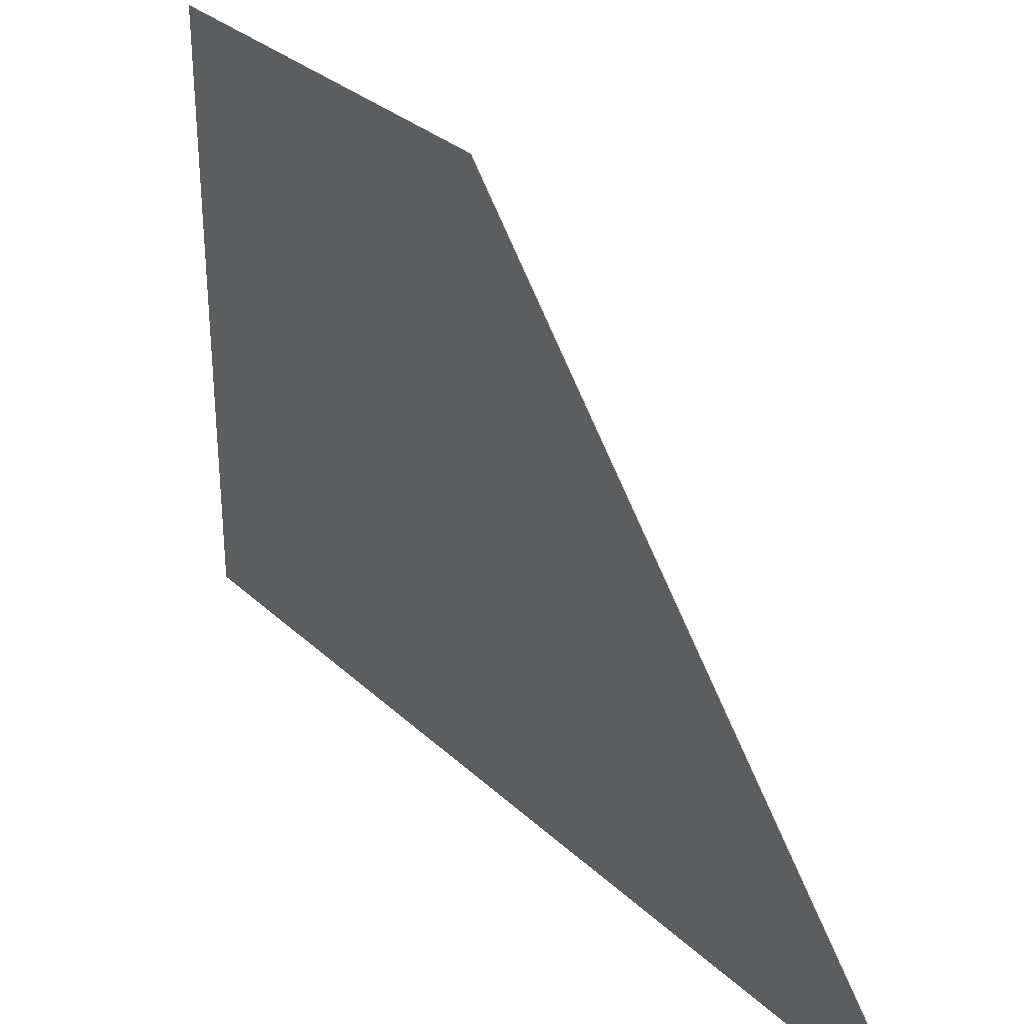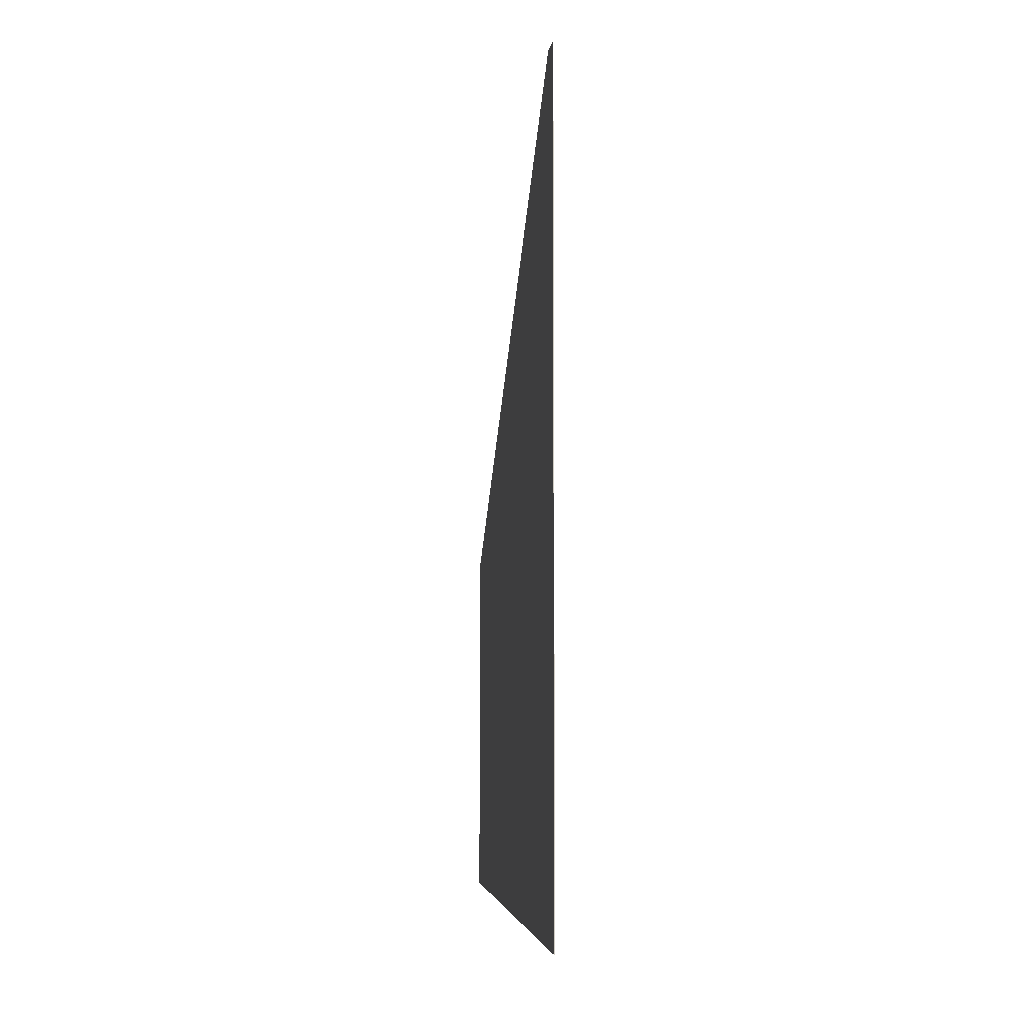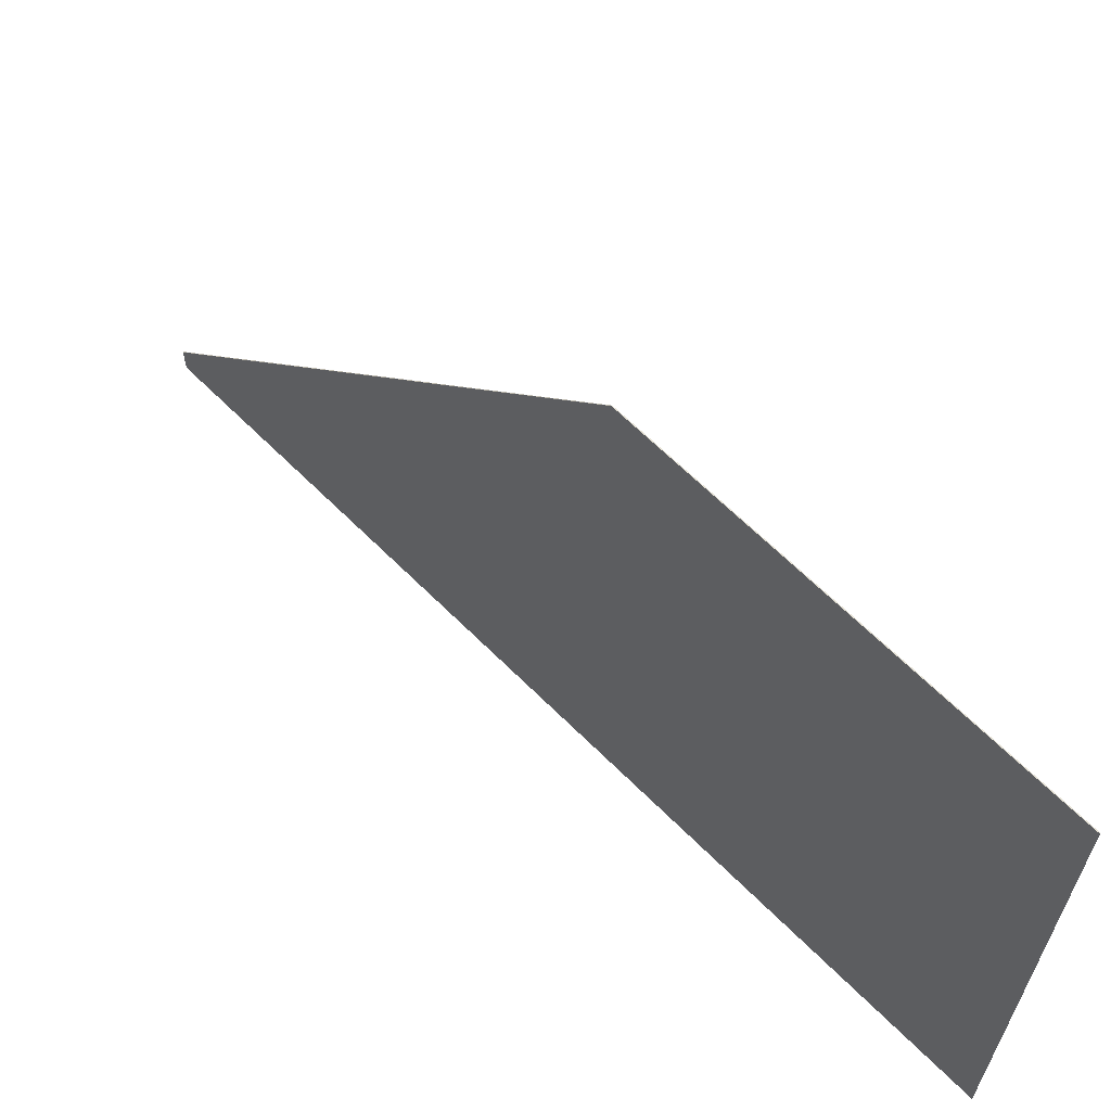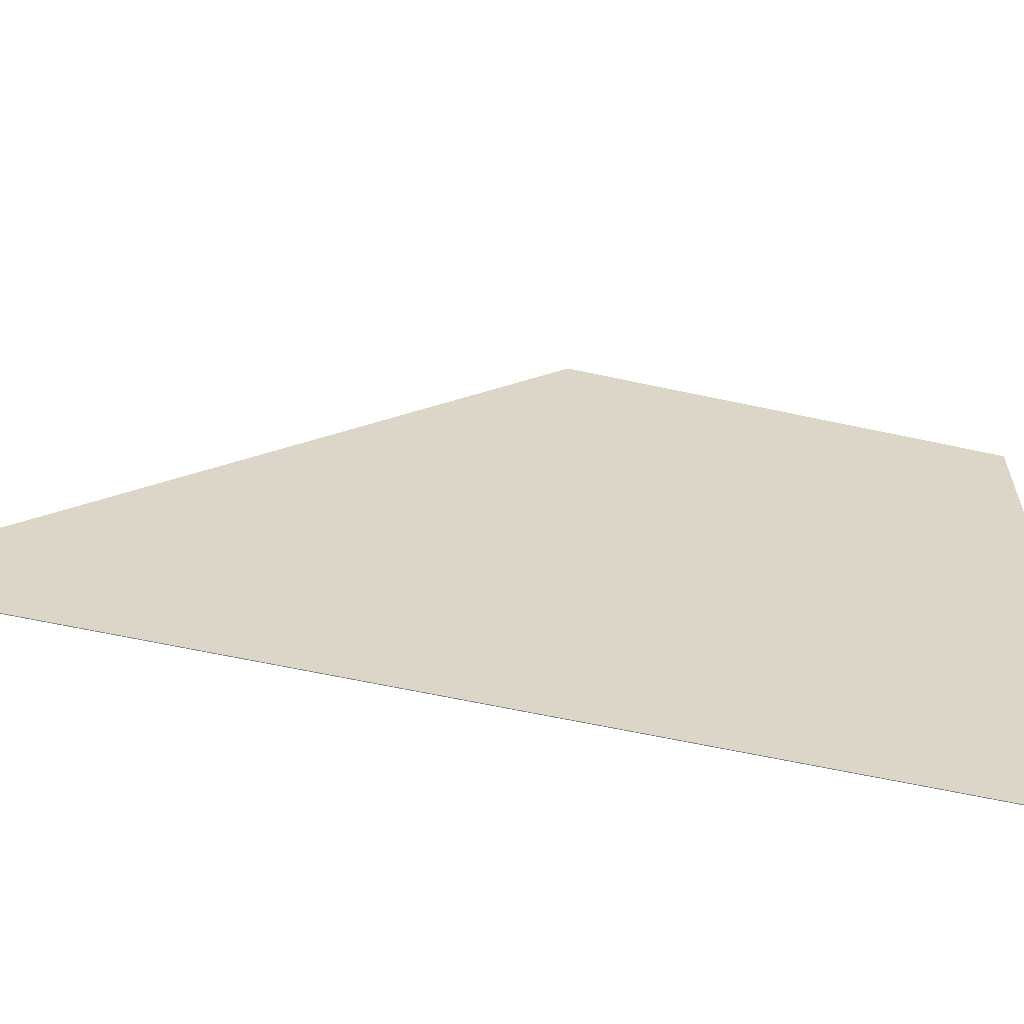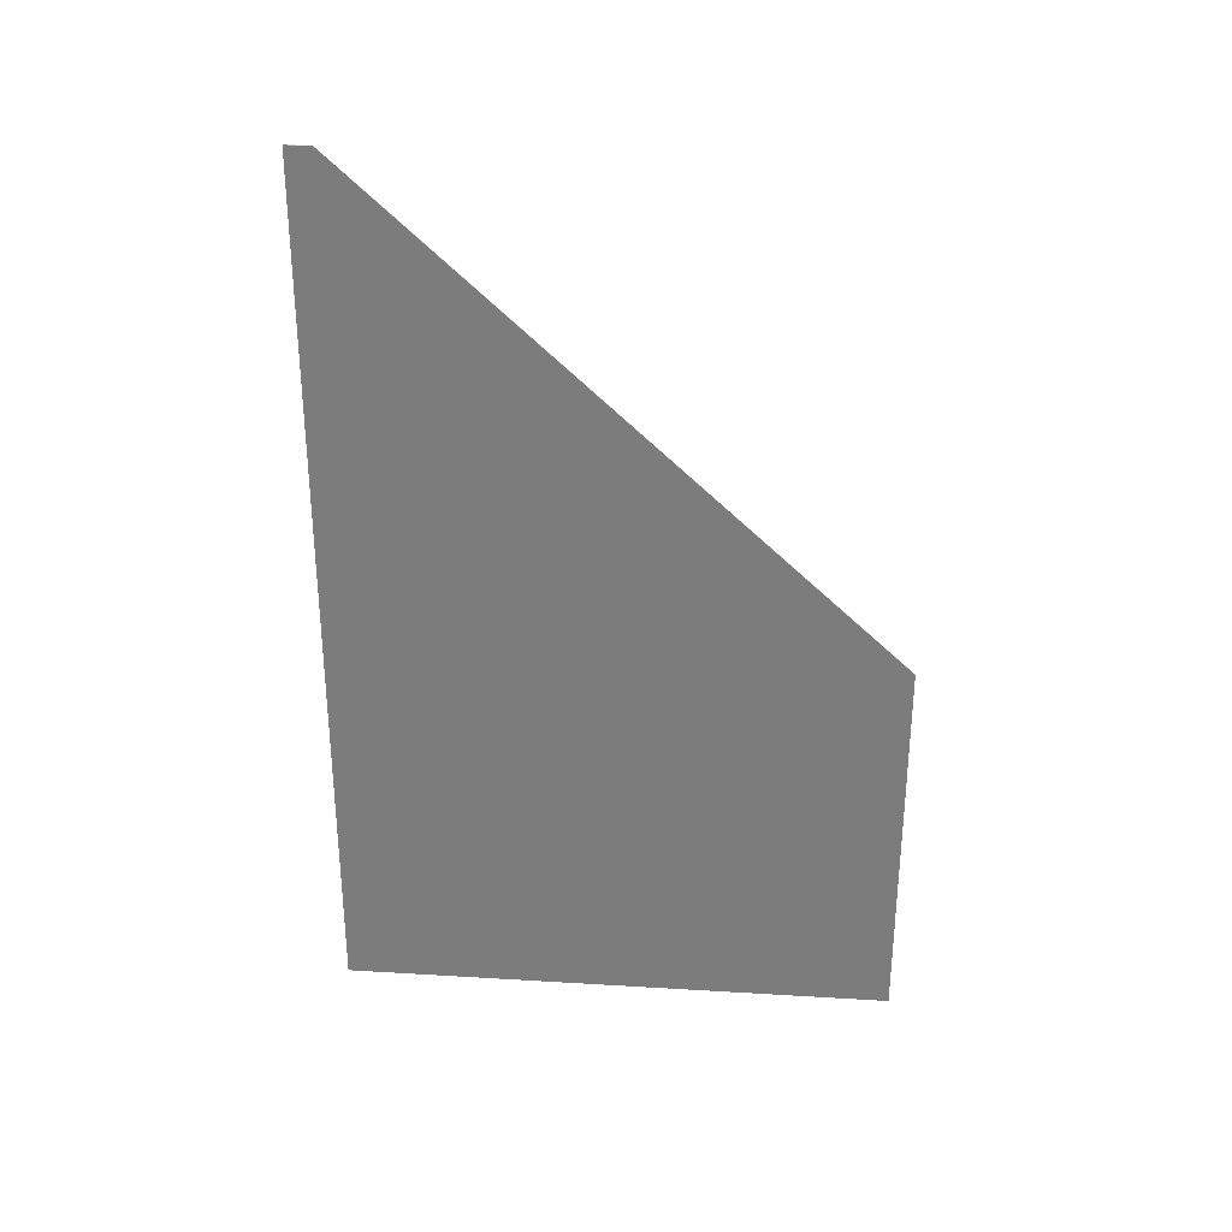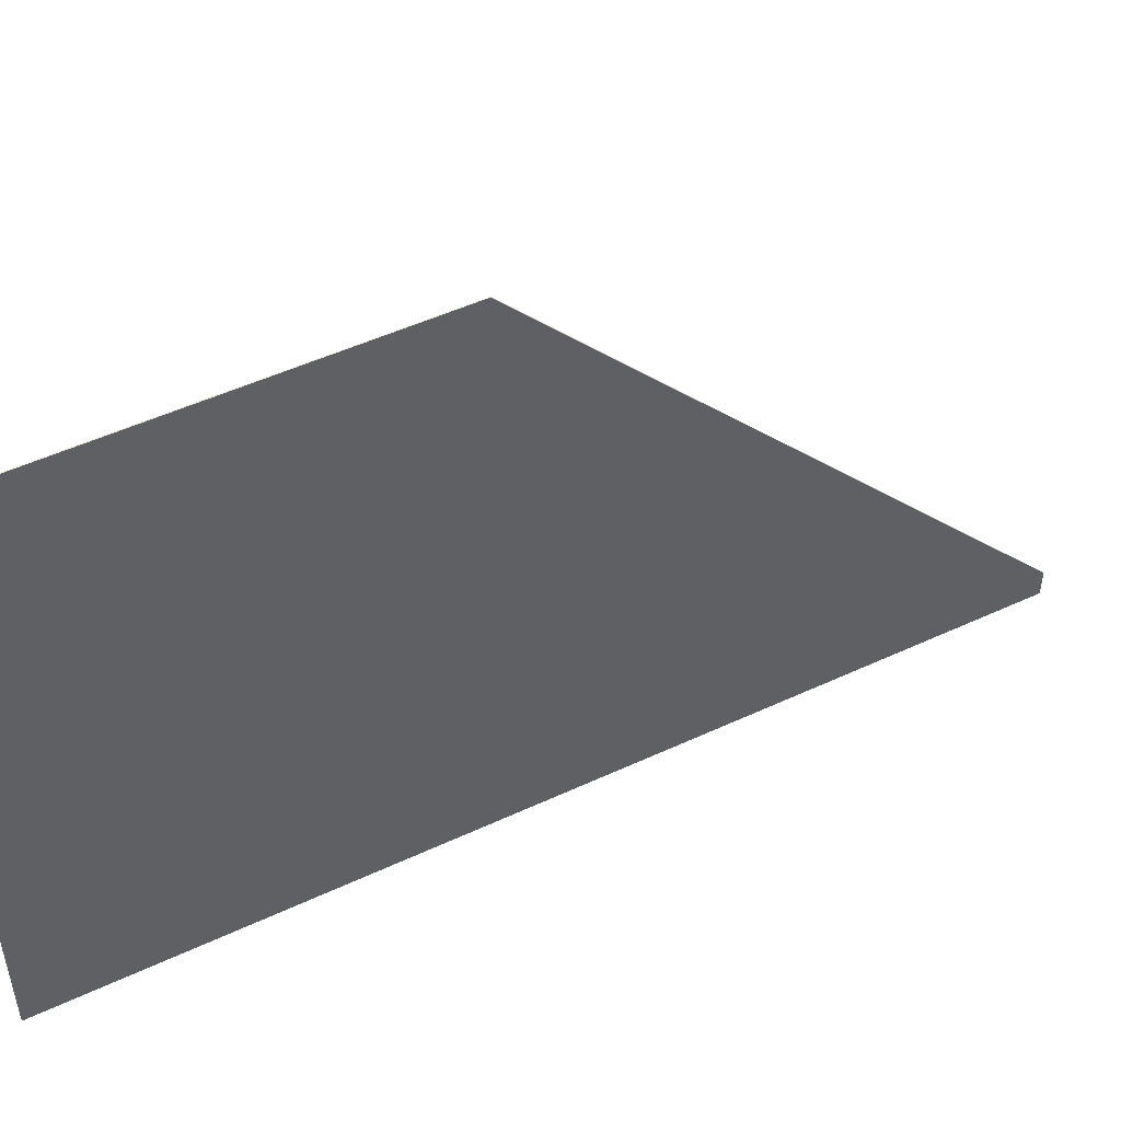
<metadata>
{"format":"obj","ext":"obj","renderer":"f3d","projection":"perspective","resolution":1024,"background":"white","views":[{"elev":30.7,"azim":-37.2,"up":"+Y"},{"elev":-4.6,"azim":-8.3,"up":"+Z"},{"elev":63.8,"azim":135.3,"up":"+Y"},{"elev":-61.6,"azim":77.5,"up":"+Y"},{"elev":30.6,"azim":95.0,"up":"+Z"},{"elev":49.6,"azim":-117.3,"up":"+Y"}]}
</metadata>
<code>
g wall_1_1
v 1177 396.3 1340
v 1177 396.3 1569
v 1177 396.3 1569
v 1177 396.3 1340
f 4 3 2
f 4 2 1
g wall_1_2
v 1177 396.3 1569
v 1177 396.3 1340
f 6 5 3
f 6 3 4
g wall_1_3
v 1177 408.3 1569
v 1177 656.3 1340
v 1177 408.3 1569
v 1177 656.3 1340
f 1 2 7 8
f 2 3 9 7
f 4 1 8 10
g wall_1_4
v 1177 408.3 1569
v 1177 656.3 1340
f 3 5 11 9
f 5 6 12 11
f 6 4 10 12
g wall_1_5
f 8 7 9
f 8 9 10
g wall_1_6
f 10 9 11
f 10 11 12
g wall_2_7
v 1177 396.3 1158
v 1177 396.3 1158
f 14 4 1
f 14 1 13
g wall_2_8
v 1177 396.3 1158
f 15 6 4
f 15 4 14
g wall_2_9
v 1177 656.3 1158
v 1177 656.3 1158
f 13 1 8 16
f 1 4 10 8
f 14 13 16 17
g wall_2_10
v 1177 656.3 1158
f 4 6 12 10
f 6 15 18 12
f 15 14 17 18
g wall_2_11
f 16 8 10
f 16 10 17
g wall_2_12
f 17 10 12
f 17 12 18

</code>
